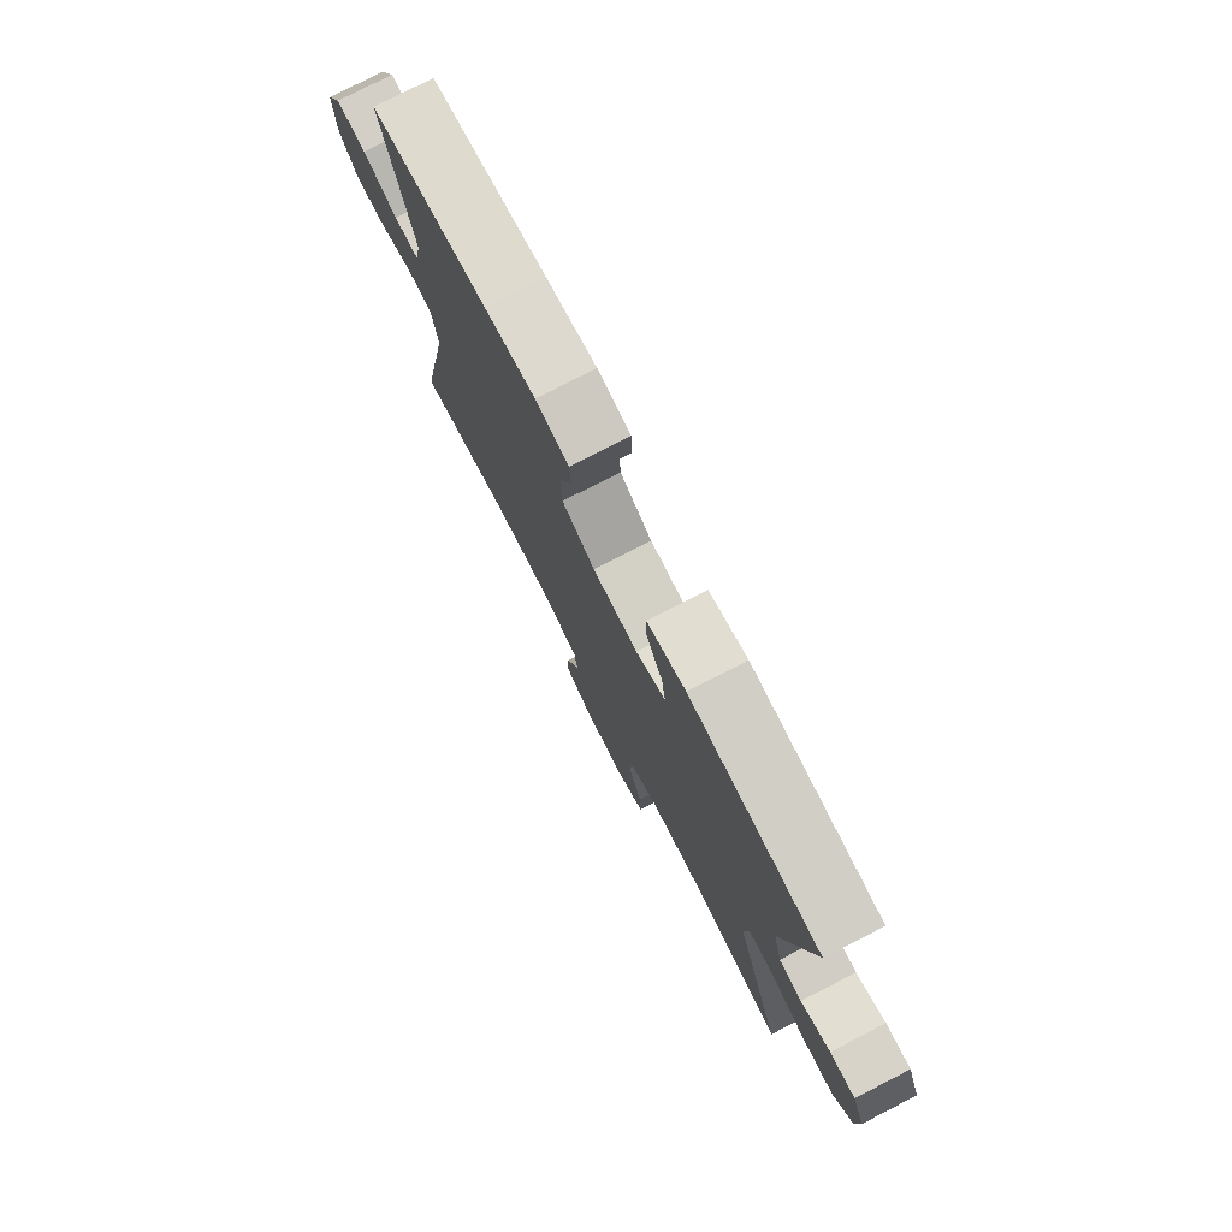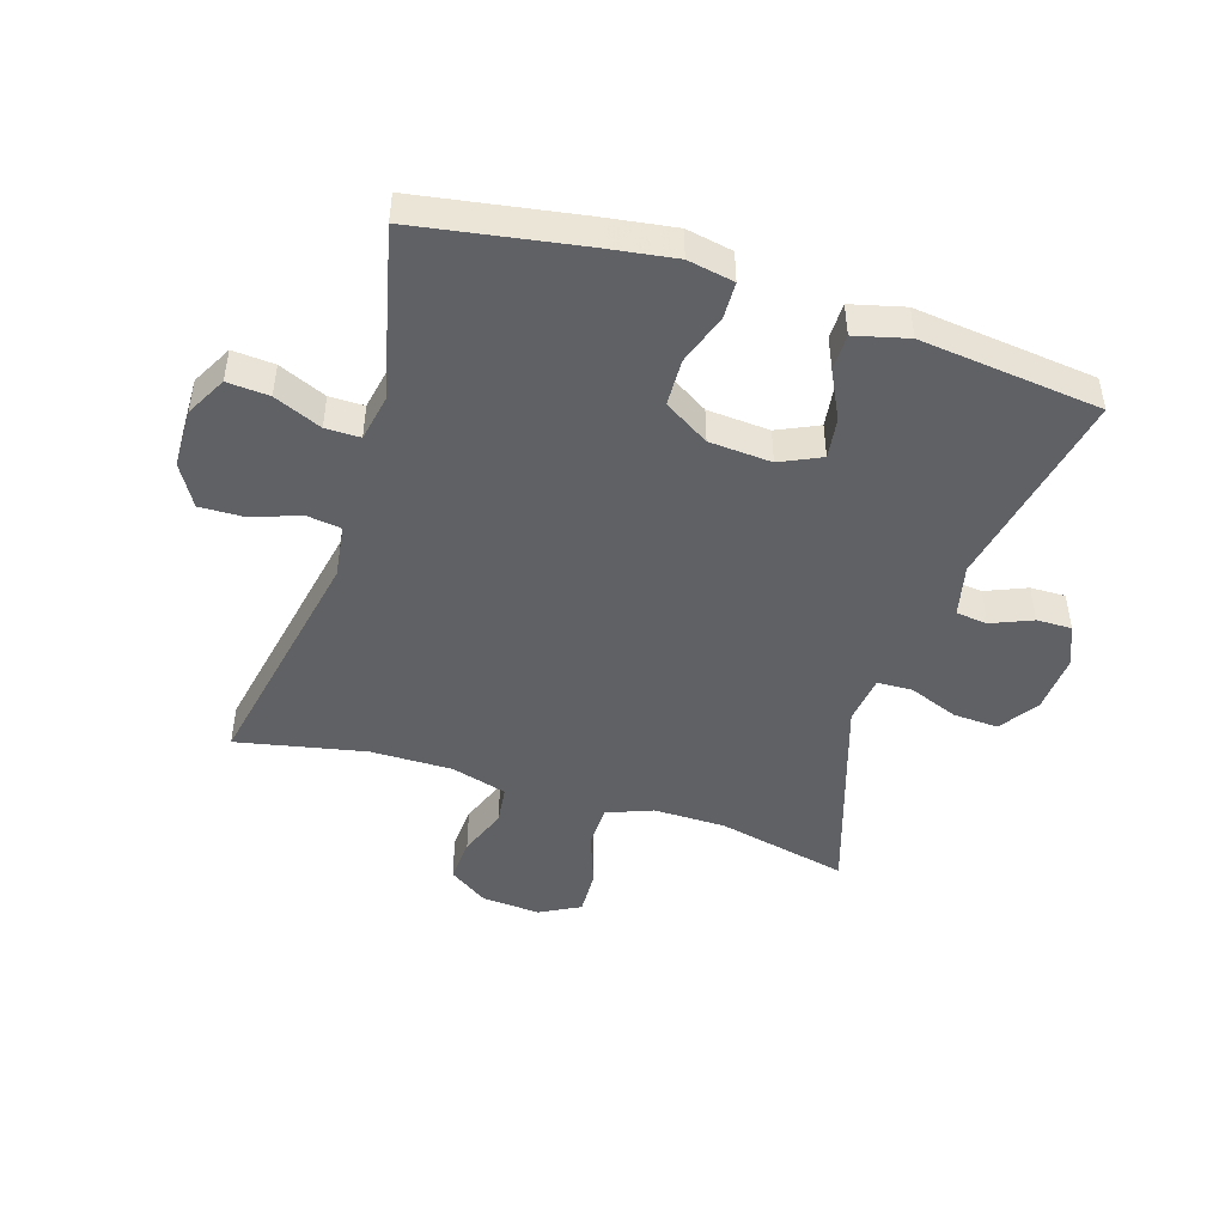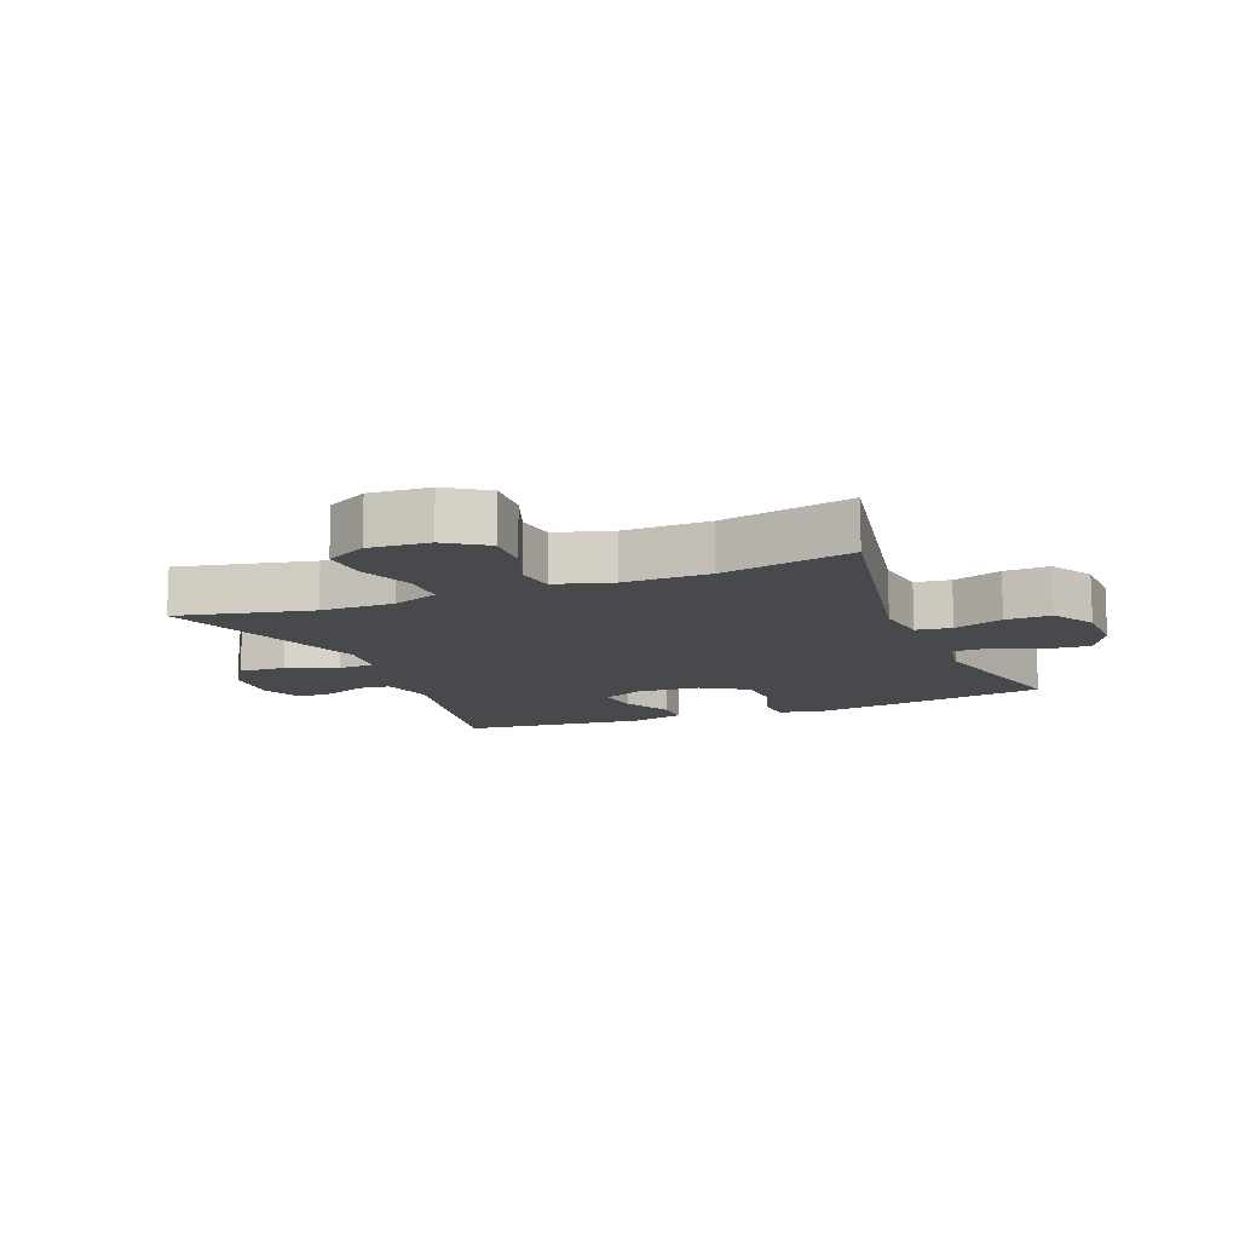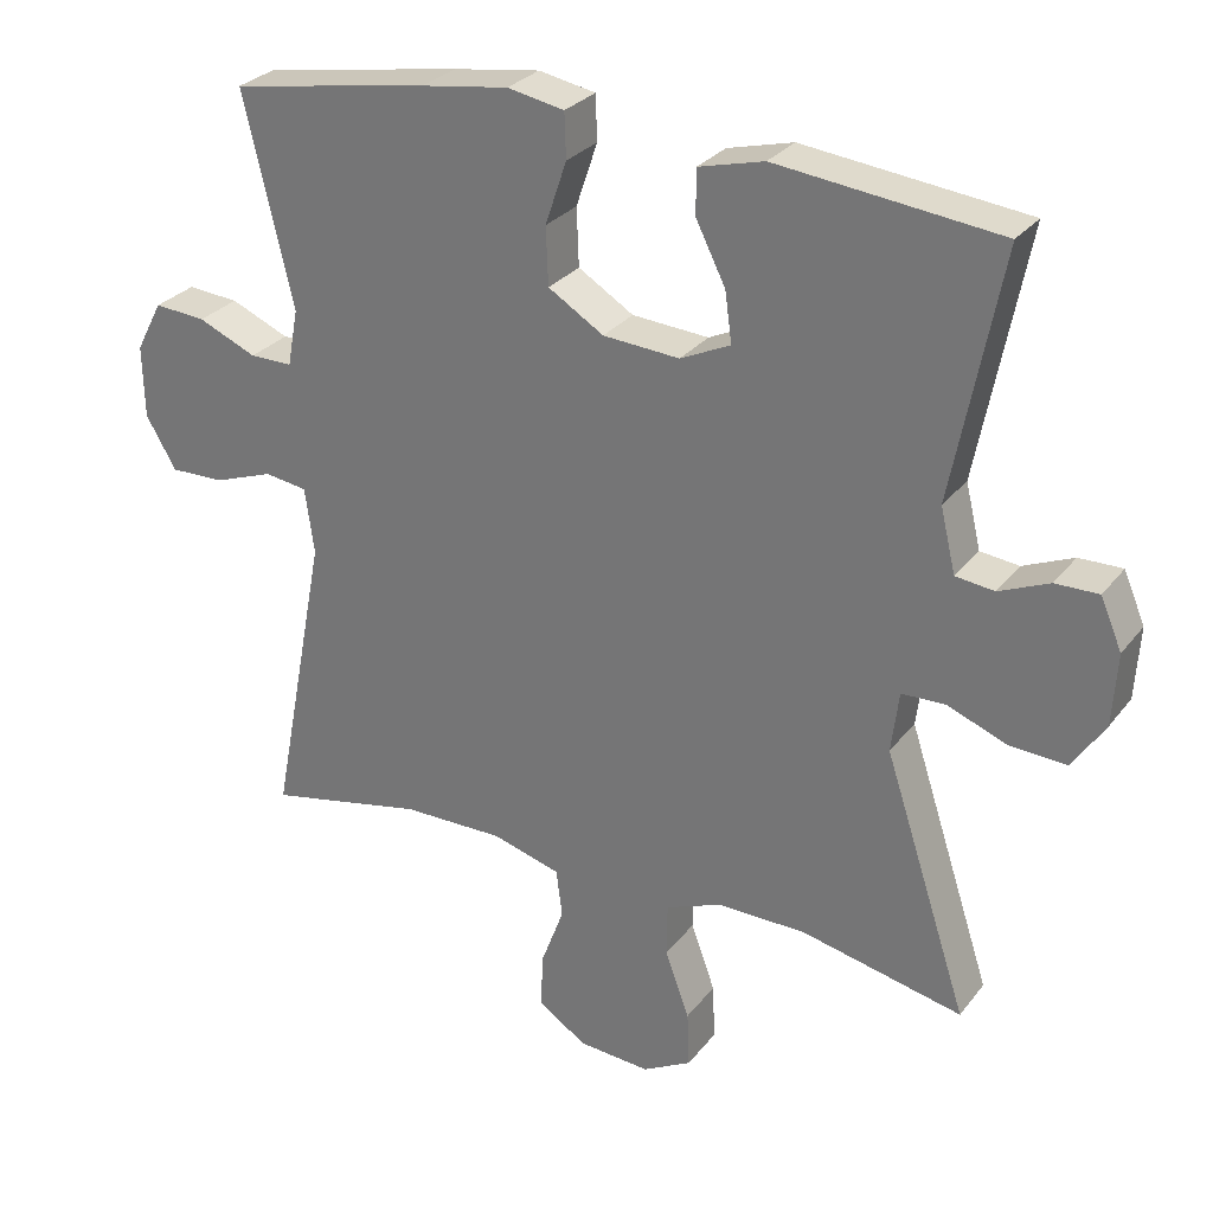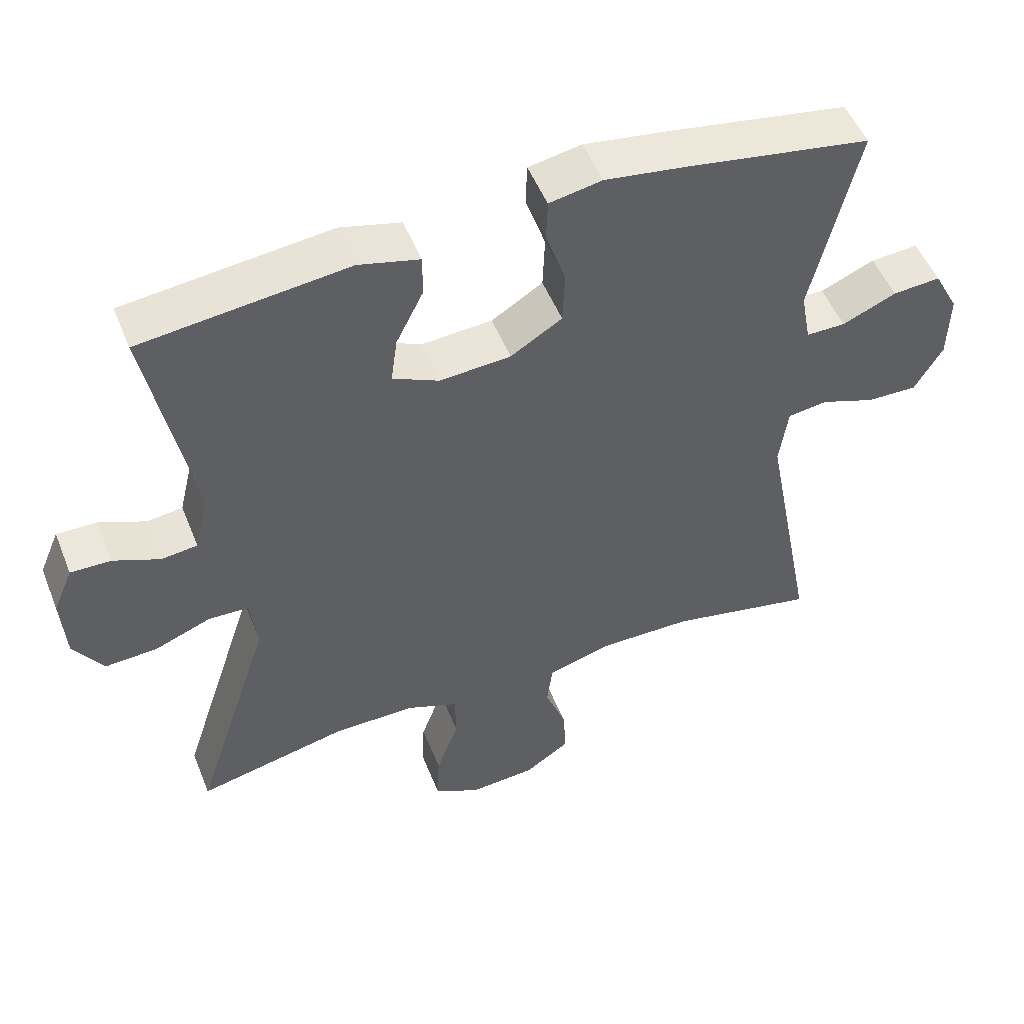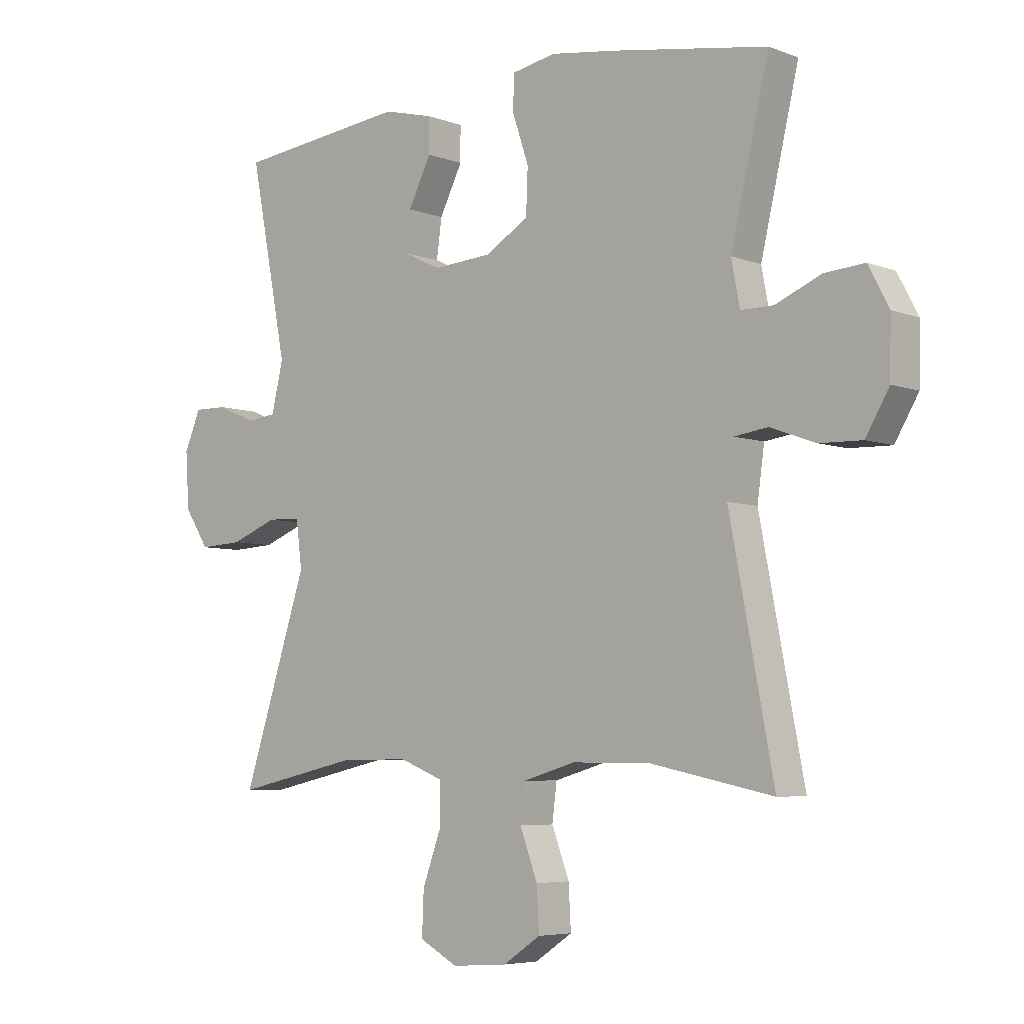
<metadata>
{"format":"obj","ext":"obj","renderer":"f3d","projection":"perspective","resolution":1024,"background":"white","views":[{"elev":77.8,"azim":62.8,"up":"+Z"},{"elev":-46.7,"azim":-17.6,"up":"+Y"},{"elev":-12.2,"azim":-158.1,"up":"+Y"},{"elev":28.5,"azim":29.9,"up":"+Z"},{"elev":51.2,"azim":158.5,"up":"+Z"},{"elev":-5.6,"azim":-139.0,"up":"+Z"}]}
</metadata>
<code>
v 0.5 0.07 0.5
v 0.436 0.07 0.173
v 0.456 0.07 0.089
v 0.507 0.07 0.083
v 0.573 0.07 0.111
v 0.63 0.07 0.112
v 0.658 0.07 0.046
v 0.652 0.07 -0.049
v 0.61 0.07 -0.113
v 0.536 0.07 -0.109
v 0.456 0.07 -0.078
v 0.399 0.07 -0.08
v 0.389 0.07 -0.16
v 0.5 0.07 -0.5
v 0.287 0.07 -0.453
v 0.17 0.07 -0.452
v 0.096 0.07 -0.481
v 0.095 0.07 -0.551
v 0.127 0.07 -0.639
v 0.13 0.07 -0.713
v 0.065 0.07 -0.748
v -0.03 0.07 -0.741
v -0.094 0.07 -0.698
v -0.09 0.07 -0.625
v -0.06 0.07 -0.545
v -0.068 0.07 -0.482
v -0.158 0.07 -0.456
v -0.292 0.07 -0.457
v -0.5 0.07 -0.5
v -0.425 0.07 -0.109
v -0.437 0.07 -0.022
v -0.493 0.07 -0.014
v -0.571 0.07 -0.042
v -0.643 0.07 -0.044
v -0.683 0.07 0.024
v -0.685 0.07 0.12
v -0.65 0.07 0.186
v -0.582 0.07 0.181
v -0.505 0.07 0.148
v -0.449 0.07 0.148
v -0.435 0.07 0.223
v -0.5 0.07 0.5
v -0.238 0.07 0.544
v -0.123 0.07 0.561
v -0.048 0.07 0.547
v -0.046 0.07 0.488
v -0.074 0.07 0.405
v -0.071 0.07 0.329
v 0.002 0.07 0.284
v 0.103 0.07 0.277
v 0.169 0.07 0.308
v 0.16 0.07 0.374
v 0.121 0.07 0.452
v 0.121 0.07 0.511
v 0.207 0.07 0.533
v 0.5 0 0.5
v 0.436 0 0.173
v 0.456 0 0.089
v 0.507 0 0.083
v 0.573 0 0.111
v 0.63 0 0.112
v 0.658 0 0.046
v 0.652 0 -0.049
v 0.61 0 -0.113
v 0.536 0 -0.109
v 0.456 0 -0.078
v 0.399 0 -0.08
v 0.389 0 -0.16
v 0.5 0 -0.5
v 0.287 0 -0.453
v 0.17 0 -0.452
v 0.096 0 -0.481
v 0.095 0 -0.551
v 0.127 0 -0.639
v 0.13 0 -0.713
v 0.065 0 -0.748
v -0.03 0 -0.741
v -0.094 0 -0.698
v -0.09 0 -0.625
v -0.06 0 -0.545
v -0.068 0 -0.482
v -0.158 0 -0.456
v -0.292 0 -0.457
v -0.5 0 -0.5
v -0.425 0 -0.109
v -0.437 0 -0.022
v -0.493 0 -0.014
v -0.571 0 -0.042
v -0.643 0 -0.044
v -0.683 0 0.024
v -0.685 0 0.12
v -0.65 0 0.186
v -0.582 0 0.181
v -0.505 0 0.148
v -0.449 0 0.148
v -0.435 0 0.223
v -0.5 0 0.5
v -0.238 0 0.544
v -0.123 0 0.561
v -0.048 0 0.547
v -0.046 0 0.488
v -0.074 0 0.405
v -0.071 0 0.329
v 0.002 0 0.284
v 0.103 0 0.277
v 0.169 0 0.308
v 0.16 0 0.374
v 0.121 0 0.452
v 0.121 0 0.511
v 0.207 0 0.533
f 55 1 2
f 54 55 2
f 53 54 2
f 52 53 2
f 51 52 2 3
f 50 51 3
f 49 50 3
f 45 46 47
f 44 45 47
f 43 44 47
f 42 43 47
f 41 42 47
f 40 41 47 48
f 37 38 39
f 36 37 39
f 35 36 39
f 34 35 39
f 33 34 39
f 32 33 39
f 31 32 39 40
f 40 48 49
f 31 40 49
f 30 31 49
f 23 24 25
f 22 23 25
f 21 22 25
f 20 21 25
f 19 20 25
f 18 19 25
f 17 18 25 26
f 16 17 26 27
f 13 14 15
f 12 13 15 16
f 9 10 11
f 8 9 11
f 7 8 11
f 6 7 11
f 5 6 11
f 4 5 11
f 3 4 11 12
f 49 3 12
f 30 49 12
f 29 30 12
f 28 29 12
f 12 16 27 28
f 57 56 110
f 57 110 109
f 57 109 108
f 57 108 107
f 58 57 107 106
f 58 106 105
f 58 105 104
f 102 101 100
f 102 100 99
f 102 99 98
f 102 98 97
f 102 97 96
f 103 102 96 95
f 94 93 92
f 94 92 91
f 94 91 90
f 94 90 89
f 94 89 88
f 94 88 87
f 95 94 87 86
f 104 103 95
f 104 95 86
f 104 86 85
f 80 79 78
f 80 78 77
f 80 77 76
f 80 76 75
f 80 75 74
f 80 74 73
f 81 80 73 72
f 82 81 72 71
f 70 69 68
f 71 70 68 67
f 66 65 64
f 66 64 63
f 66 63 62
f 66 62 61
f 66 61 60
f 66 60 59
f 67 66 59 58
f 67 58 104
f 67 104 85
f 67 85 84
f 67 84 83
f 83 82 71 67
f 1 56 57 2
f 2 57 58 3
f 3 58 59 4
f 4 59 60 5
f 5 60 61 6
f 6 61 62 7
f 7 62 63 8
f 8 63 64 9
f 9 64 65 10
f 10 65 66 11
f 11 66 67 12
f 12 67 68 13
f 13 68 69 14
f 14 69 70 15
f 15 70 71 16
f 16 71 72 17
f 17 72 73 18
f 18 73 74 19
f 19 74 75 20
f 20 75 76 21
f 21 76 77 22
f 22 77 78 23
f 23 78 79 24
f 24 79 80 25
f 25 80 81 26
f 26 81 82 27
f 27 82 83 28
f 28 83 84 29
f 29 84 85 30
f 30 85 86 31
f 31 86 87 32
f 32 87 88 33
f 33 88 89 34
f 34 89 90 35
f 35 90 91 36
f 36 91 92 37
f 37 92 93 38
f 38 93 94 39
f 39 94 95 40
f 40 95 96 41
f 41 96 97 42
f 42 97 98 43
f 43 98 99 44
f 44 99 100 45
f 45 100 101 46
f 46 101 102 47
f 47 102 103 48
f 48 103 104 49
f 49 104 105 50
f 50 105 106 51
f 51 106 107 52
f 52 107 108 53
f 53 108 109 54
f 54 109 110 55
f 55 110 56 1

</code>
